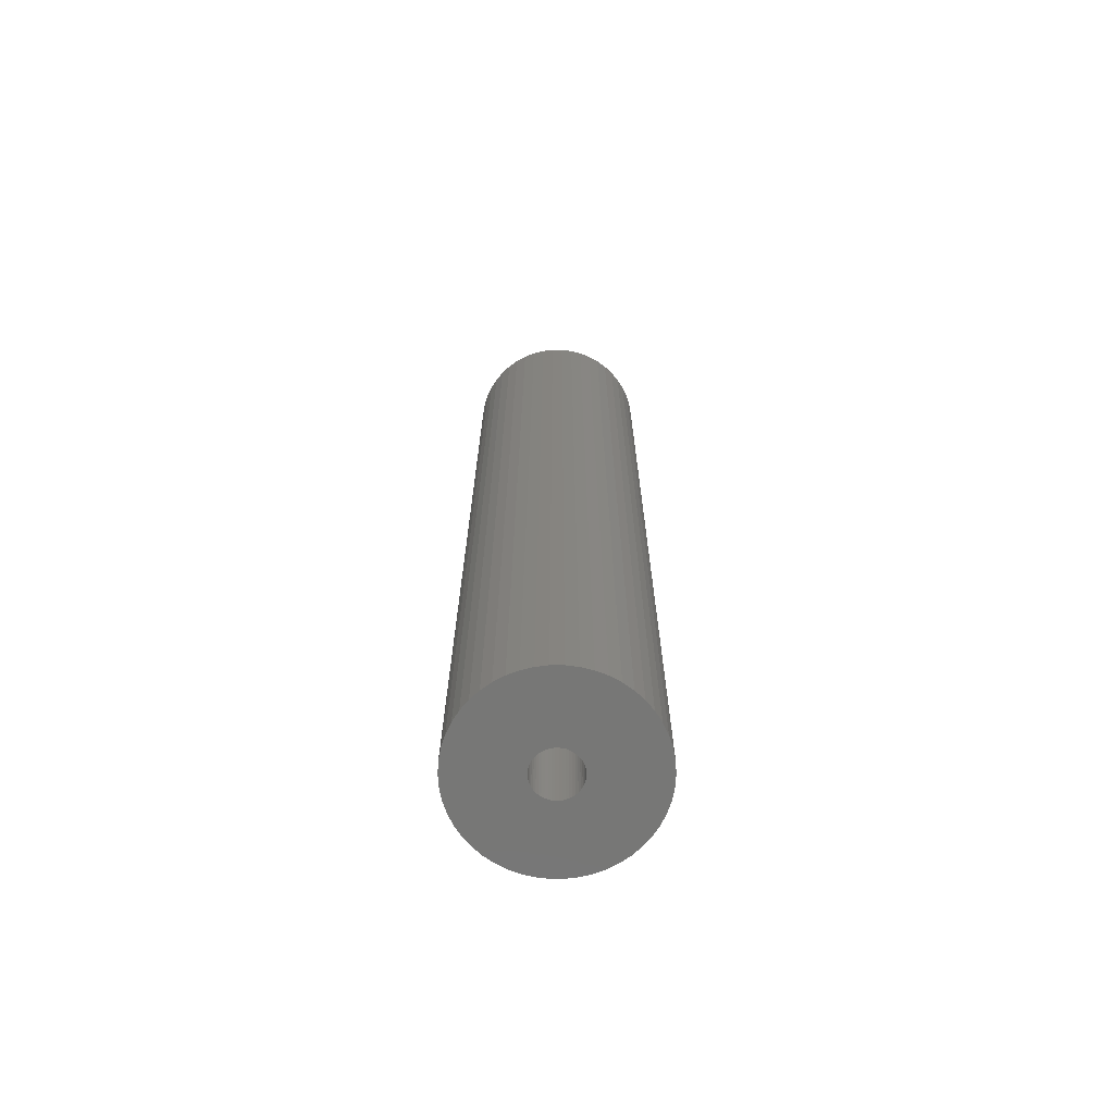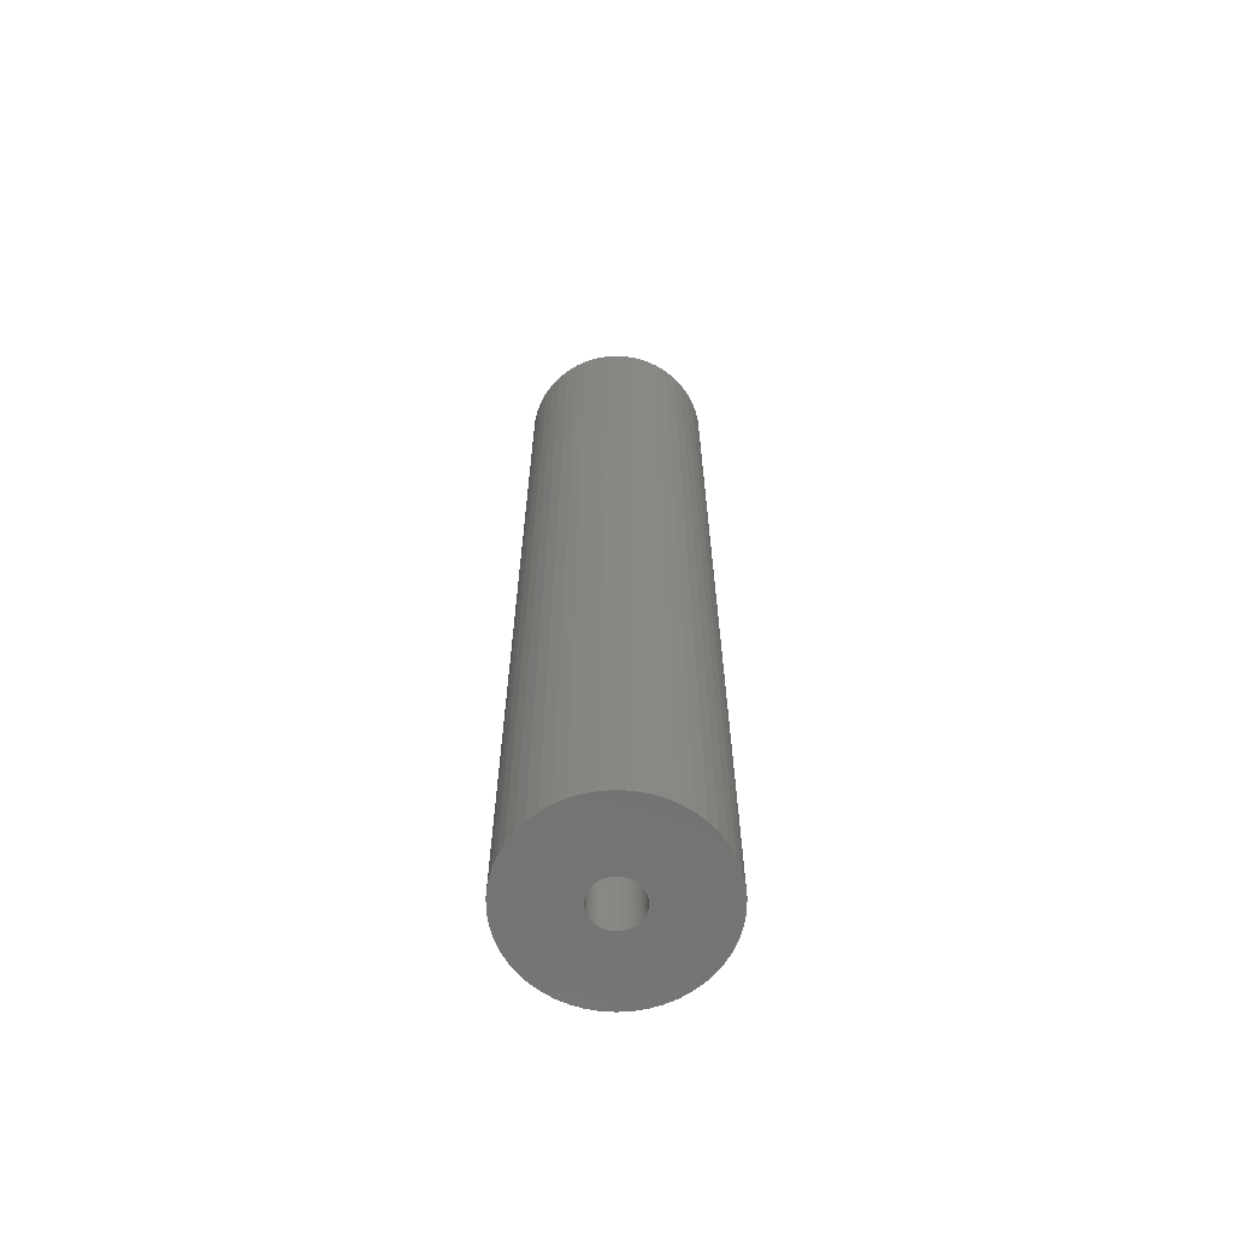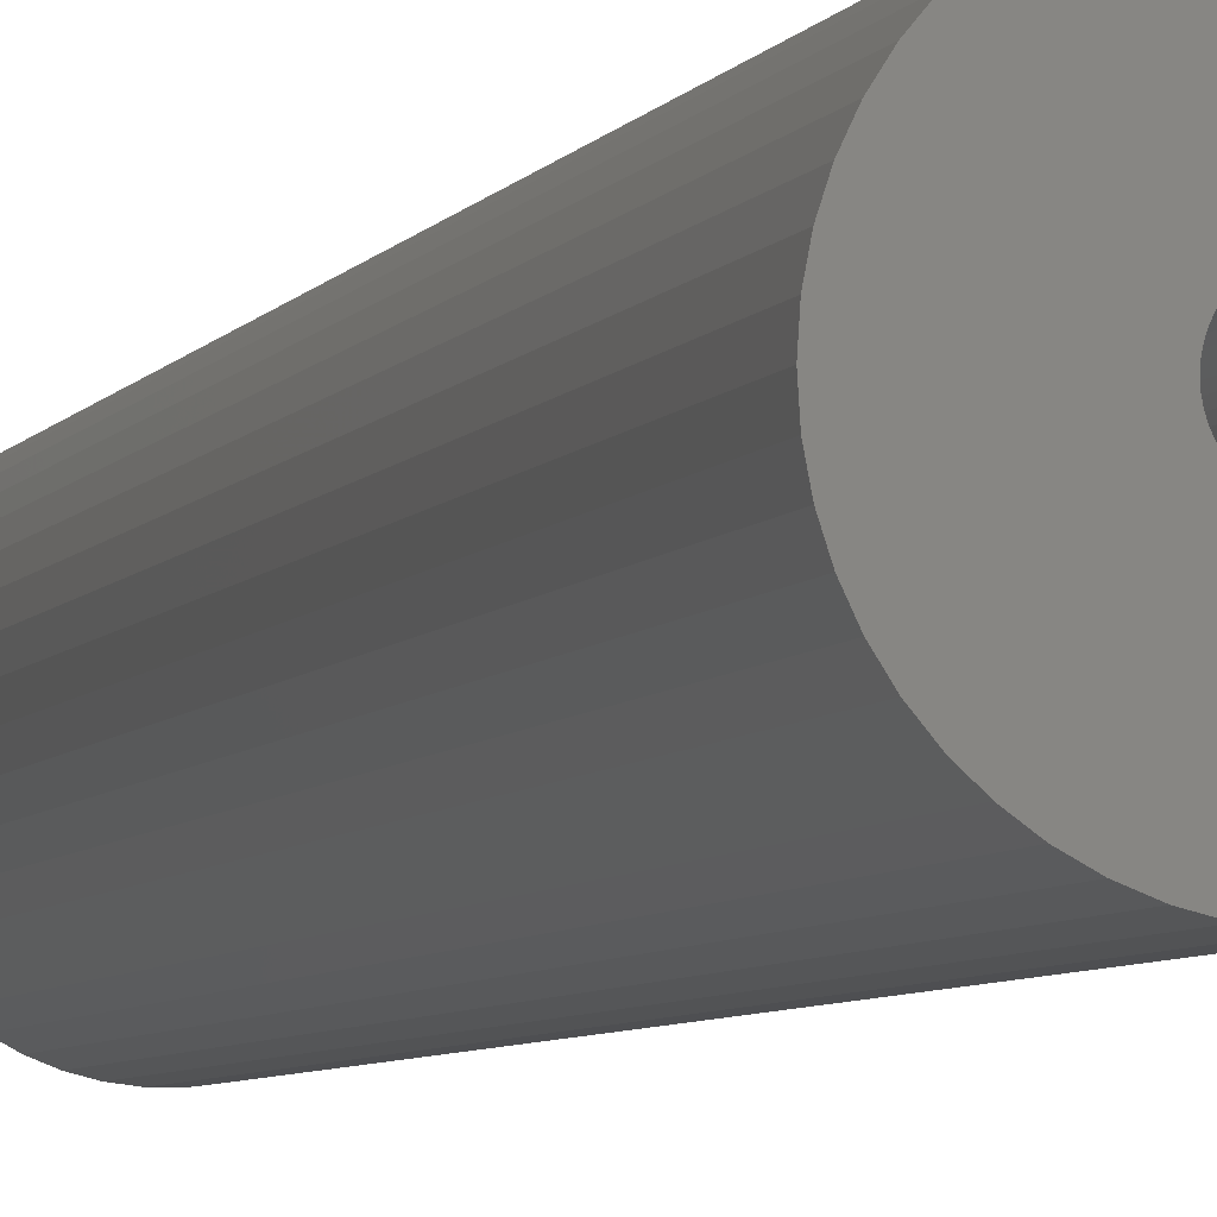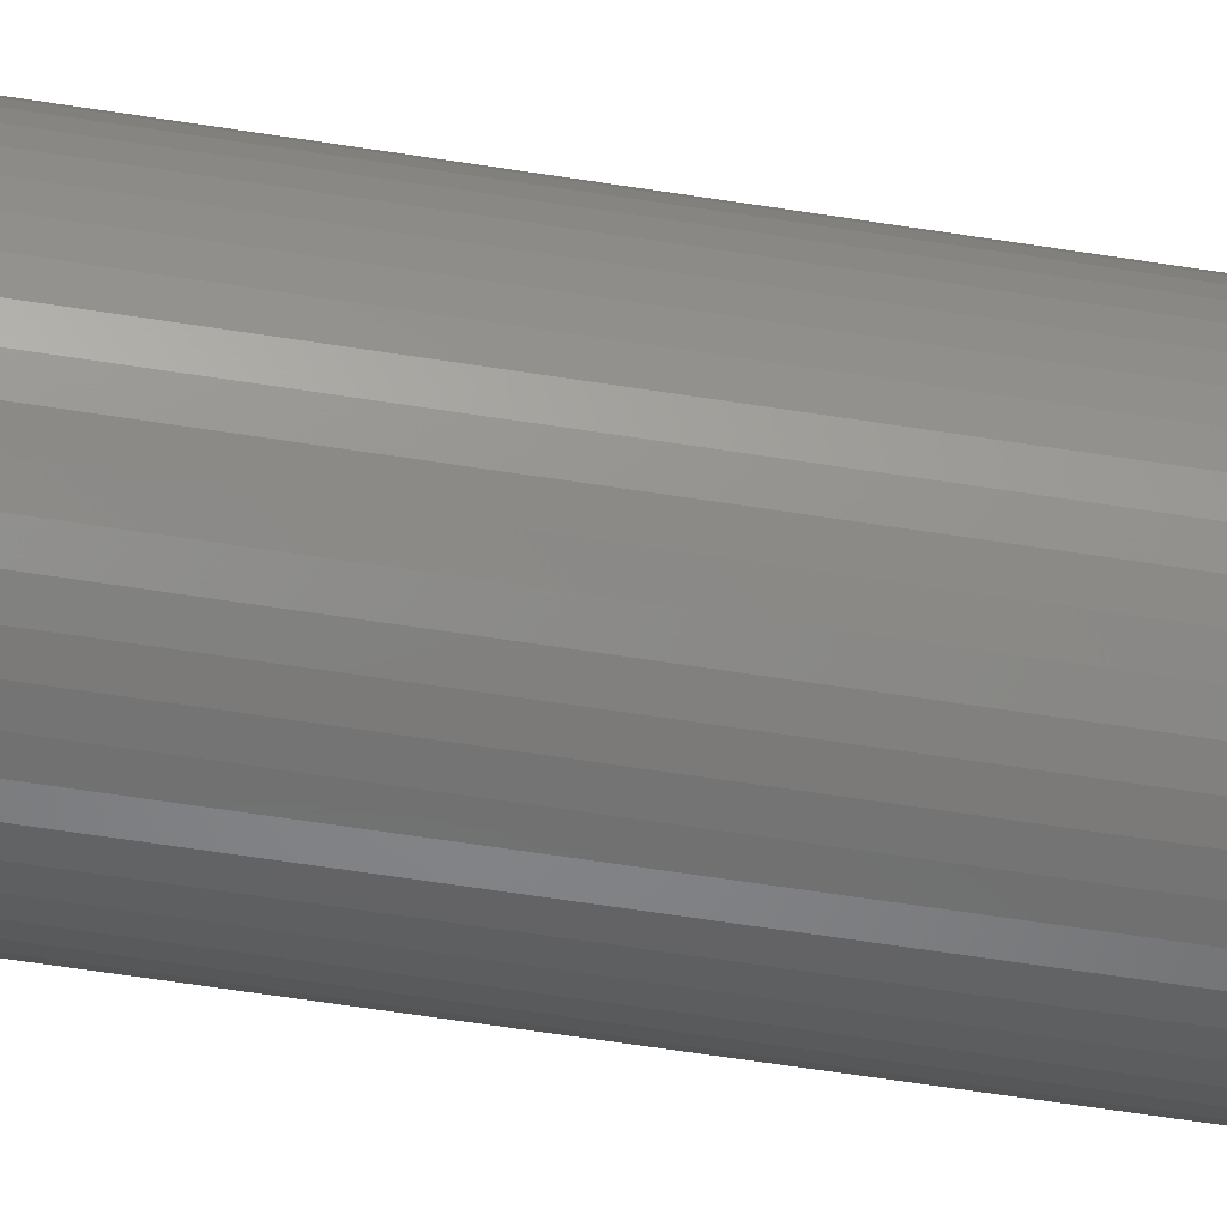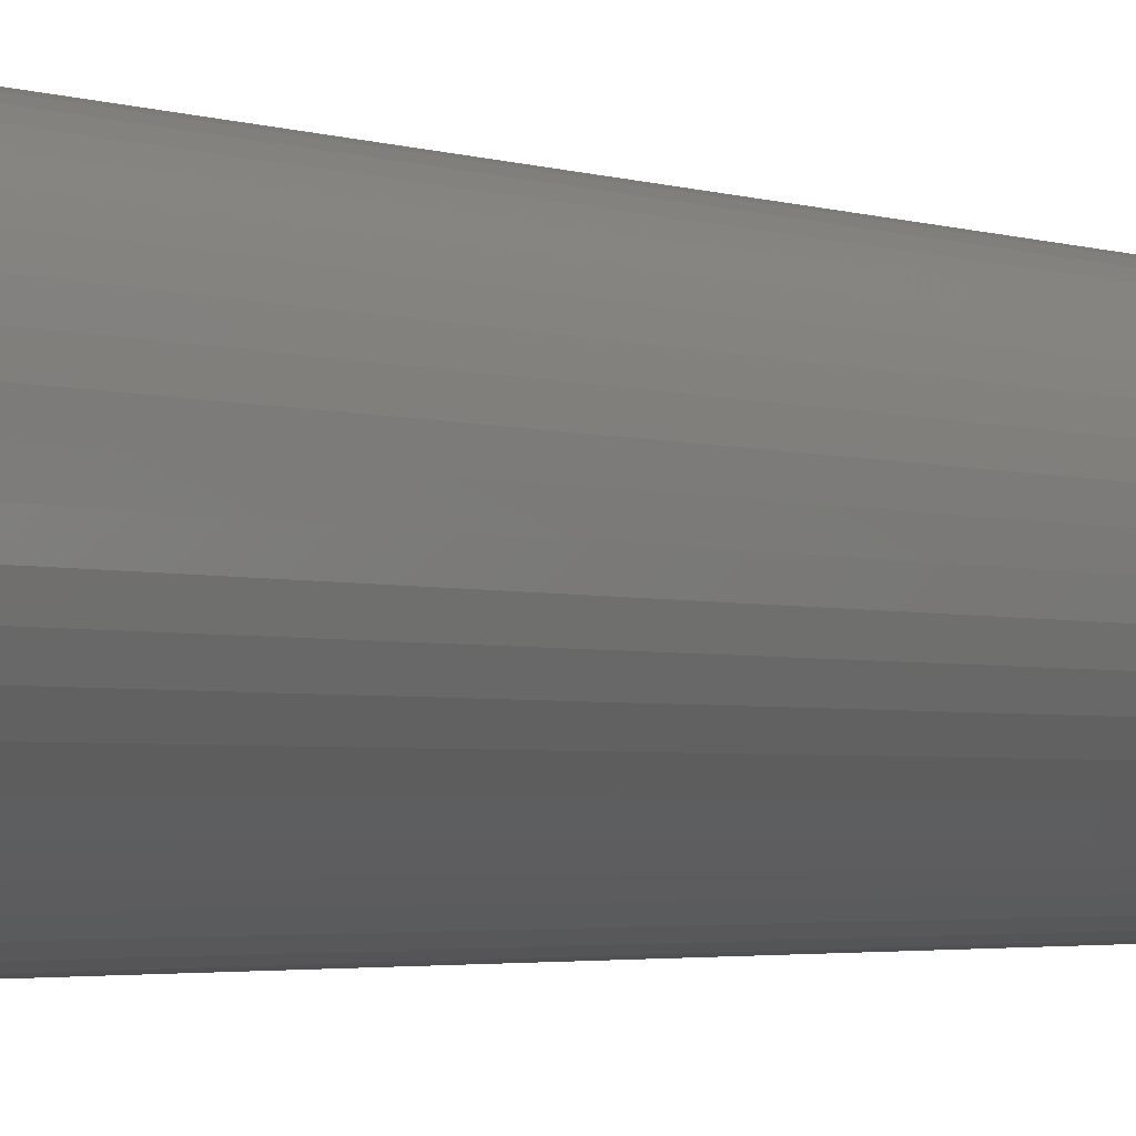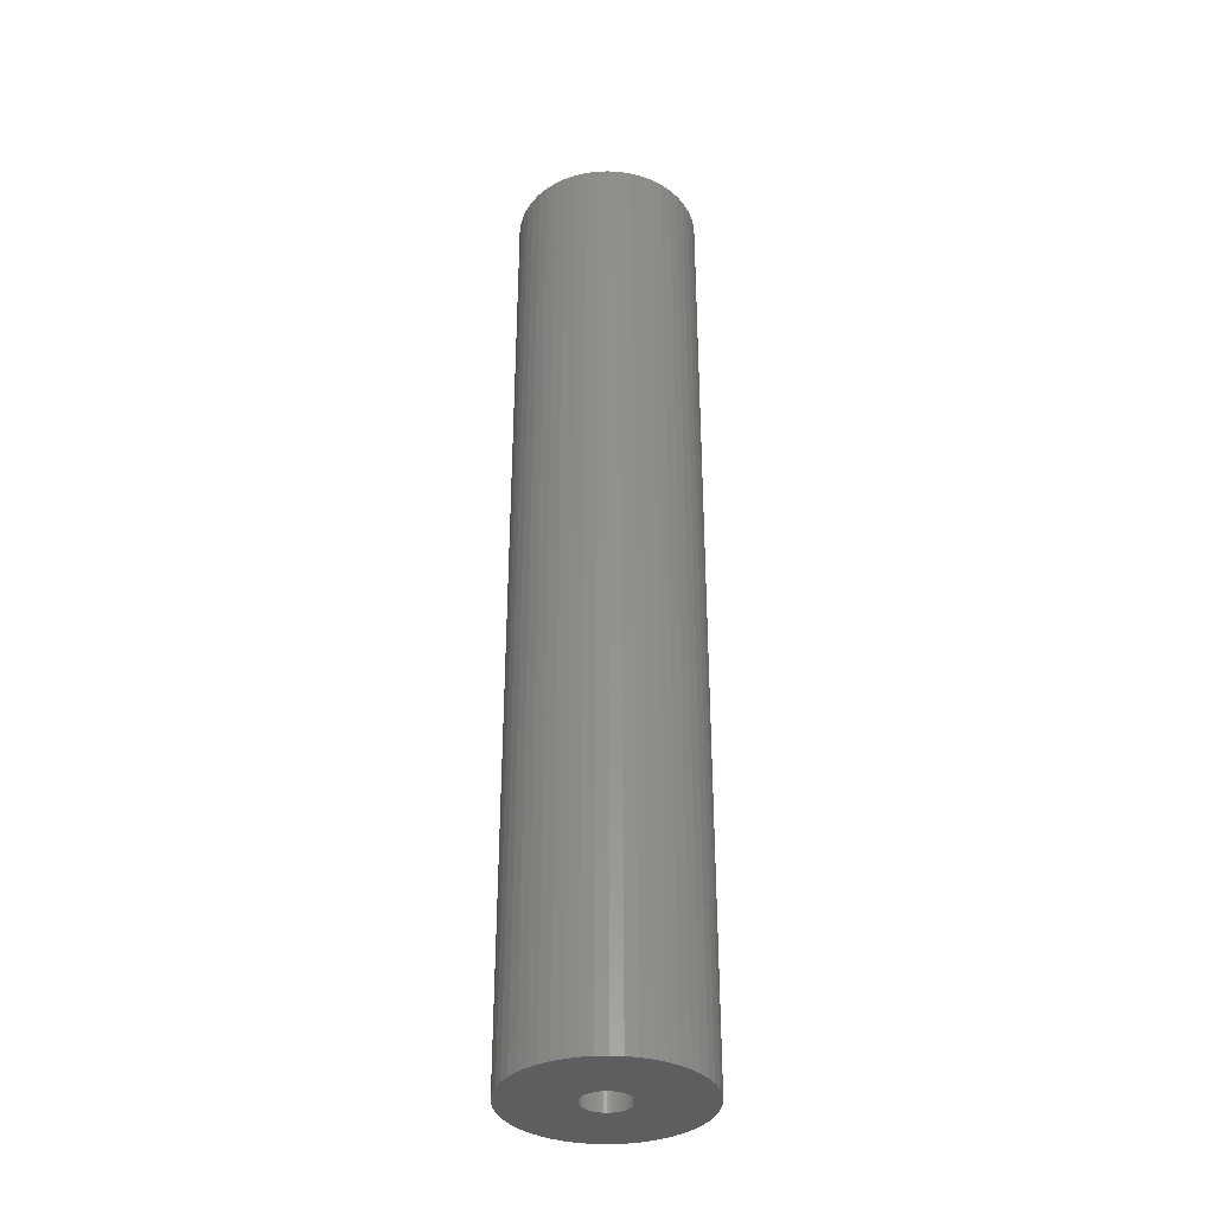
<metadata>
{"format":"stl","ext":"stl","renderer":"f3d","projection":"perspective","resolution":1024,"background":"white","views":[{"elev":-69.5,"azim":-100.9,"up":"+Z"},{"elev":-65.0,"azim":-25.2,"up":"+Z"},{"elev":-4.7,"azim":165.5,"up":"+Y"},{"elev":-59.2,"azim":80.7,"up":"+Y"},{"elev":-1.8,"azim":28.4,"up":"+Y"},{"elev":-35.1,"azim":-47.8,"up":"+Z"}]}
</metadata>
<code>
# stl→obj: 200 verts, 400 faces
v 6.25 0 32.5
v 6.201 0.7833 -32.5
v 6.201 0.7833 32.5
v 6.25 0 -32.5
v -6.25 0 -32.5
v -6.201 0.7833 32.5
v -6.201 0.7833 -32.5
v -6.25 0 32.5
v 0.3924 6.238 -32.5
v -0.3924 6.238 32.5
v 0.3924 6.238 32.5
v -0.3924 6.238 -32.5
v -0.3924 -6.238 -32.5
v 0.3924 -6.238 32.5
v -0.3924 -6.238 32.5
v 0.3924 -6.238 -32.5
v 4.556 4.278 -32.5
v 3.984 4.816 32.5
v 4.556 4.278 32.5
v 3.984 4.816 -32.5
v -3.984 4.816 -32.5
v -4.556 4.278 32.5
v -3.984 4.816 32.5
v -4.556 4.278 -32.5
v -1.931 5.944 -32.5
v -2.661 5.655 32.5
v -1.931 5.944 32.5
v -2.661 5.655 -32.5
v 5.811 2.301 32.5
v 5.477 3.011 -32.5
v 5.477 3.011 32.5
v 5.811 2.301 -32.5
v 5.056 3.674 -32.5
v 5.056 3.674 32.5
v 2.661 5.655 -32.5
v 1.931 5.944 32.5
v 2.661 5.655 32.5
v 1.931 5.944 -32.5
v 1.171 6.139 32.5
v 1.171 6.139 -32.5
v 3.349 5.277 -32.5
v 3.349 5.277 32.5
v -5.811 2.301 -32.5
v -5.477 3.011 32.5
v -5.477 3.011 -32.5
v -5.811 2.301 32.5
v -5.056 3.674 -32.5
v -5.056 3.674 32.5
v -6.054 1.554 -32.5
v -6.054 1.554 32.5
v -3.349 5.277 32.5
v -3.349 5.277 -32.5
v -1.171 6.139 32.5
v -1.171 6.139 -32.5
v 1.171 -6.139 32.5
v 1.171 -6.139 -32.5
v 1.931 -5.944 -32.5
v 2.661 -5.655 32.5
v 1.931 -5.944 32.5
v 2.661 -5.655 -32.5
v 6.054 1.554 32.5
v 6.054 1.554 -32.5
v 1.55 0 32.5
v 1.538 0.1943 32.5
v 6.201 -0.7833 32.5
v 1.501 0.3855 32.5
v 1.538 -0.1943 32.5
v 1.441 0.5706 32.5
v 6.054 -1.554 32.5
v 1.358 0.7467 32.5
v 1.501 -0.3855 32.5
v 1.254 0.9111 32.5
v 5.811 -2.301 32.5
v 1.13 1.061 32.5
v 1.441 -0.5706 32.5
v 0.988 1.194 32.5
v 5.477 -3.011 32.5
v 0.8305 1.309 32.5
v 1.358 -0.7467 32.5
v 0.66 1.402 32.5
v 5.056 -3.674 32.5
v 1.254 -0.9111 32.5
v 0.479 1.474 32.5
v 0.2904 1.523 32.5
v 0.09732 1.547 32.5
v -0.09732 1.547 32.5
v -0.2904 1.523 32.5
v -0.479 1.474 32.5
v -0.66 1.402 32.5
v -0.8305 1.309 32.5
v -0.988 1.194 32.5
v -1.13 1.061 32.5
v -1.254 0.9111 32.5
v 4.556 -4.278 32.5
v 1.13 -1.061 32.5
v 3.984 -4.816 32.5
v 0.988 -1.194 32.5
v 3.349 -5.277 32.5
v 0.8305 -1.309 32.5
v 0.66 -1.402 32.5
v 0.479 -1.474 32.5
v 0.2904 -1.523 32.5
v 0.09732 -1.547 32.5
v -0.09732 -1.547 32.5
v -0.2904 -1.523 32.5
v -1.171 -6.139 32.5
v -0.479 -1.474 32.5
v -1.931 -5.944 32.5
v -0.66 -1.402 32.5
v -2.661 -5.655 32.5
v -0.8305 -1.309 32.5
v -3.349 -5.277 32.5
v -0.988 -1.194 32.5
v -3.984 -4.816 32.5
v -1.13 -1.061 32.5
v -4.556 -4.278 32.5
v -1.254 -0.9111 32.5
v -5.056 -3.674 32.5
v -1.358 -0.7467 32.5
v -5.477 -3.011 32.5
v -1.441 -0.5706 32.5
v -5.811 -2.301 32.5
v -1.501 -0.3855 32.5
v -6.054 -1.554 32.5
v -1.538 -0.1943 32.5
v -6.201 -0.7833 32.5
v -1.55 0 32.5
v -1.358 0.7467 32.5
v -1.441 0.5706 32.5
v -1.501 0.3855 32.5
v -1.538 0.1943 32.5
v 6.201 -0.7833 -32.5
v 5.056 -3.674 -32.5
v 4.556 -4.278 -32.5
v 6.054 -1.554 -32.5
v 5.811 -2.301 -32.5
v -5.477 -3.011 -32.5
v -5.811 -2.301 -32.5
v 1.55 0 -32.5
v 1.538 -0.1943 -32.5
v 1.501 -0.3855 -32.5
v 1.538 0.1943 -32.5
v 1.441 -0.5706 -32.5
v 5.477 -3.011 -32.5
v 1.358 -0.7467 -32.5
v 1.501 0.3855 -32.5
v 1.254 -0.9111 -32.5
v 1.13 -1.061 -32.5
v 3.984 -4.816 -32.5
v 1.441 0.5706 -32.5
v 0.988 -1.194 -32.5
v 3.349 -5.277 -32.5
v 0.8305 -1.309 -32.5
v 1.358 0.7467 -32.5
v 0.66 -1.402 -32.5
v 1.254 0.9111 -32.5
v 0.479 -1.474 -32.5
v 0.2904 -1.523 -32.5
v 0.09732 -1.547 -32.5
v -0.09732 -1.547 -32.5
v -0.2904 -1.523 -32.5
v -1.171 -6.139 -32.5
v -0.479 -1.474 -32.5
v -1.931 -5.944 -32.5
v -0.66 -1.402 -32.5
v -2.661 -5.655 -32.5
v -0.8305 -1.309 -32.5
v -3.349 -5.277 -32.5
v -0.988 -1.194 -32.5
v -3.984 -4.816 -32.5
v -1.13 -1.061 -32.5
v -4.556 -4.278 -32.5
v -1.254 -0.9111 -32.5
v -5.056 -3.674 -32.5
v 1.13 1.061 -32.5
v 0.988 1.194 -32.5
v 0.8305 1.309 -32.5
v 0.66 1.402 -32.5
v 0.479 1.474 -32.5
v 0.2904 1.523 -32.5
v 0.09732 1.547 -32.5
v -0.09732 1.547 -32.5
v -0.2904 1.523 -32.5
v -0.479 1.474 -32.5
v -0.66 1.402 -32.5
v -0.8305 1.309 -32.5
v -0.988 1.194 -32.5
v -1.13 1.061 -32.5
v -1.254 0.9111 -32.5
v -1.358 0.7467 -32.5
v -1.441 0.5706 -32.5
v -1.501 0.3855 -32.5
v -1.538 0.1943 -32.5
v -1.55 0 -32.5
v -1.358 -0.7467 -32.5
v -1.441 -0.5706 -32.5
v -1.501 -0.3855 -32.5
v -6.054 -1.554 -32.5
v -1.538 -0.1943 -32.5
v -6.201 -0.7833 -32.5
f 1 2 3
f 2 1 4
f 5 6 7
f 6 5 8
f 9 10 11
f 10 9 12
f 13 14 15
f 14 13 16
f 17 18 19
f 18 17 20
f 21 22 23
f 22 21 24
f 25 26 27
f 26 25 28
f 29 30 31
f 30 29 32
f 31 33 34
f 33 31 30
f 35 36 37
f 36 35 38
f 38 39 36
f 39 38 40
f 41 37 42
f 37 41 35
f 43 44 45
f 44 43 46
f 47 22 24
f 22 47 48
f 49 46 43
f 46 49 50
f 28 51 26
f 51 28 52
f 12 53 10
f 53 12 54
f 16 55 14
f 55 16 56
f 57 58 59
f 58 57 60
f 61 32 29
f 32 61 62
f 3 62 61
f 62 3 2
f 34 17 19
f 17 34 33
f 40 11 39
f 11 40 9
f 20 42 18
f 42 20 41
f 45 48 47
f 48 45 44
f 7 50 49
f 50 7 6
f 63 1 3
f 64 3 61
f 1 63 65
f 66 61 29
f 67 65 63
f 68 29 31
f 65 67 69
f 70 31 34
f 71 69 67
f 72 34 19
f 69 71 73
f 74 19 18
f 75 73 71
f 76 18 42
f 73 75 77
f 78 42 37
f 79 77 75
f 80 37 36
f 77 79 81
f 82 81 79
f 3 64 63
f 61 66 64
f 29 68 66
f 31 70 68
f 34 72 70
f 83 36 39
f 19 74 72
f 18 76 74
f 42 78 76
f 37 80 78
f 36 83 80
f 84 39 11
f 39 84 83
f 11 85 84
f 11 86 85
f 10 86 11
f 86 10 87
f 53 87 10
f 87 53 88
f 27 88 53
f 88 27 89
f 26 89 27
f 89 26 90
f 51 90 26
f 90 51 91
f 23 91 51
f 91 23 92
f 22 92 23
f 92 22 93
f 48 93 22
f 81 82 94
f 95 94 82
f 94 95 96
f 97 96 95
f 96 97 98
f 99 98 97
f 98 99 58
f 100 58 99
f 58 100 59
f 101 59 100
f 59 101 55
f 102 55 101
f 55 102 14
f 103 14 102
f 104 14 103
f 15 104 105
f 104 15 14
f 106 105 107
f 108 107 109
f 110 109 111
f 112 111 113
f 114 113 115
f 105 106 15
f 116 115 117
f 118 117 119
f 120 119 121
f 122 121 123
f 124 123 125
f 126 125 127
f 93 48 128
f 107 108 106
f 44 128 48
f 109 110 108
f 128 44 129
f 111 112 110
f 46 129 44
f 113 114 112
f 129 46 130
f 115 116 114
f 50 130 46
f 117 118 116
f 130 50 131
f 119 120 118
f 6 131 50
f 121 122 120
f 131 6 127
f 123 124 122
f 8 127 6
f 125 126 124
f 127 8 126
f 52 23 51
f 23 52 21
f 54 27 53
f 27 54 25
f 65 4 1
f 4 65 132
f 94 133 81
f 133 94 134
f 73 135 69
f 135 73 136
f 69 132 65
f 132 69 135
f 137 122 138
f 122 137 120
f 139 4 132
f 140 132 135
f 4 139 2
f 141 135 136
f 142 2 139
f 143 136 144
f 2 142 62
f 145 144 133
f 146 62 142
f 147 133 134
f 62 146 32
f 148 134 149
f 150 32 146
f 151 149 152
f 32 150 30
f 153 152 60
f 154 30 150
f 155 60 57
f 30 154 33
f 156 33 154
f 132 140 139
f 135 141 140
f 136 143 141
f 144 145 143
f 133 147 145
f 157 57 56
f 134 148 147
f 149 151 148
f 152 153 151
f 60 155 153
f 57 157 155
f 158 56 16
f 56 158 157
f 16 159 158
f 16 160 159
f 13 160 16
f 160 13 161
f 162 161 13
f 161 162 163
f 164 163 162
f 163 164 165
f 166 165 164
f 165 166 167
f 168 167 166
f 167 168 169
f 170 169 168
f 169 170 171
f 172 171 170
f 171 172 173
f 174 173 172
f 33 156 17
f 175 17 156
f 17 175 20
f 176 20 175
f 20 176 41
f 177 41 176
f 41 177 35
f 178 35 177
f 35 178 38
f 179 38 178
f 38 179 40
f 180 40 179
f 40 180 9
f 181 9 180
f 182 9 181
f 12 182 183
f 182 12 9
f 54 183 184
f 25 184 185
f 28 185 186
f 52 186 187
f 21 187 188
f 183 54 12
f 24 188 189
f 47 189 190
f 45 190 191
f 43 191 192
f 49 192 193
f 7 193 194
f 173 174 195
f 184 25 54
f 137 195 174
f 185 28 25
f 195 137 196
f 186 52 28
f 138 196 137
f 187 21 52
f 196 138 197
f 188 24 21
f 198 197 138
f 189 47 24
f 197 198 199
f 190 45 47
f 200 199 198
f 191 43 45
f 199 200 194
f 192 49 43
f 5 194 200
f 193 7 49
f 194 5 7
f 60 98 58
f 98 60 152
f 81 144 77
f 144 81 133
f 138 124 198
f 124 138 122
f 56 59 55
f 59 56 57
f 77 136 73
f 136 77 144
f 162 15 106
f 15 162 13
f 166 108 110
f 108 166 164
f 164 106 108
f 106 164 162
f 172 118 174
f 118 172 116
f 172 114 116
f 114 172 170
f 198 126 200
f 126 198 124
f 200 8 5
f 8 200 126
f 149 94 96
f 94 149 134
f 152 96 98
f 96 152 149
f 168 110 112
f 110 168 166
f 170 112 114
f 112 170 168
f 174 120 137
f 120 174 118
f 150 70 154
f 70 150 68
f 130 191 129
f 191 130 192
f 154 72 156
f 72 154 70
f 179 80 83
f 80 179 178
f 185 88 89
f 88 185 184
f 129 190 128
f 190 129 191
f 141 67 140
f 67 141 71
f 181 84 85
f 84 181 180
f 177 76 78
f 76 177 176
f 131 192 130
f 192 131 193
f 93 188 92
f 188 93 189
f 186 89 90
f 89 186 185
f 184 87 88
f 87 184 183
f 139 64 142
f 64 139 63
f 143 71 141
f 71 143 75
f 169 115 113
f 115 169 171
f 158 103 102
f 103 158 159
f 151 99 97
f 99 151 153
f 142 66 146
f 66 142 64
f 146 68 150
f 68 146 66
f 176 74 76
f 74 176 175
f 156 74 175
f 74 156 72
f 182 85 86
f 85 182 181
f 180 83 84
f 83 180 179
f 178 78 80
f 78 178 177
f 127 193 131
f 193 127 194
f 128 189 93
f 189 128 190
f 183 86 87
f 86 183 182
f 187 90 91
f 90 187 186
f 188 91 92
f 91 188 187
f 140 63 139
f 63 140 67
f 147 79 145
f 79 147 82
f 115 173 117
f 173 115 171
f 157 102 101
f 102 157 158
f 145 75 143
f 75 145 79
f 161 107 105
f 107 161 163
f 160 105 104
f 105 160 161
f 125 194 127
f 194 125 199
f 121 197 123
f 197 121 196
f 153 100 99
f 100 153 155
f 148 82 147
f 82 148 95
f 159 104 103
f 104 159 160
f 165 111 109
f 111 165 167
f 123 199 125
f 199 123 197
f 117 195 119
f 195 117 173
f 119 196 121
f 196 119 195
f 155 101 100
f 101 155 157
f 148 97 95
f 97 148 151
f 167 113 111
f 113 167 169
f 163 109 107
f 109 163 165

</code>
